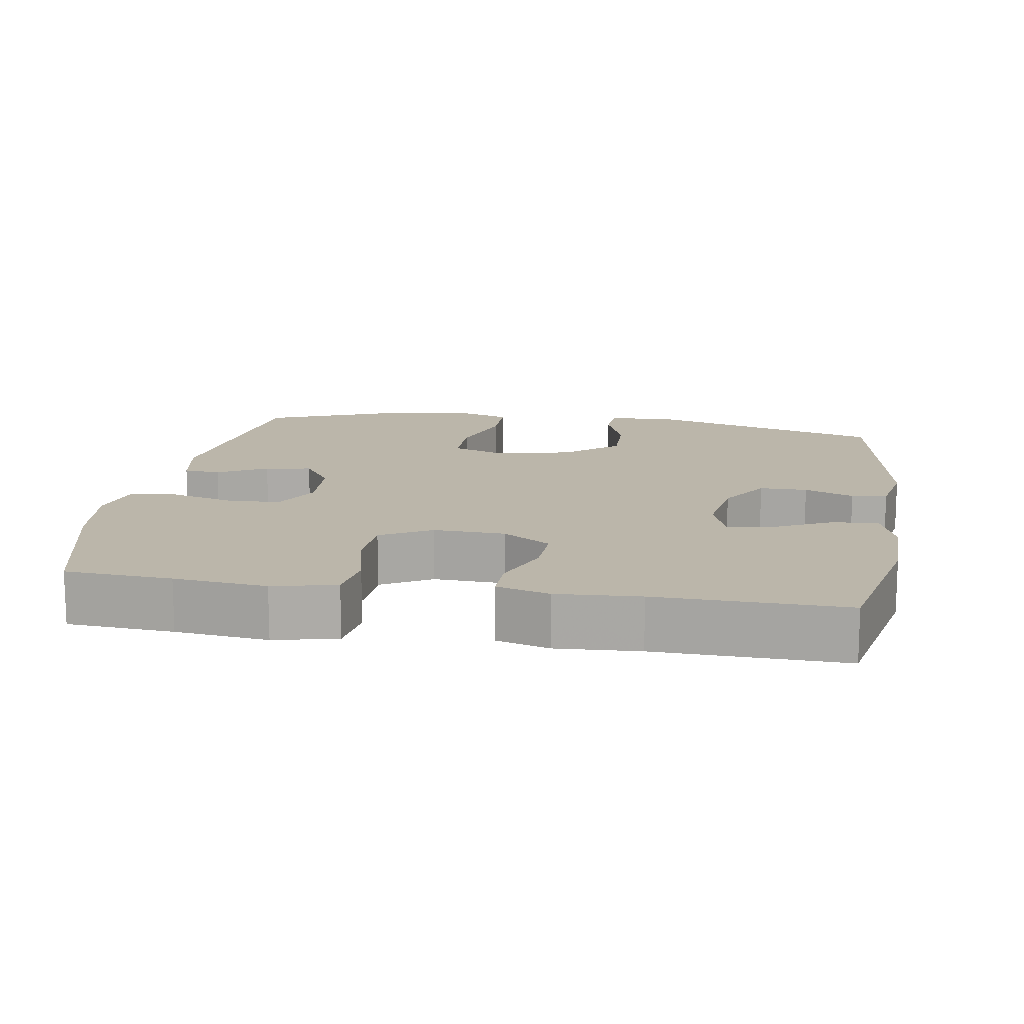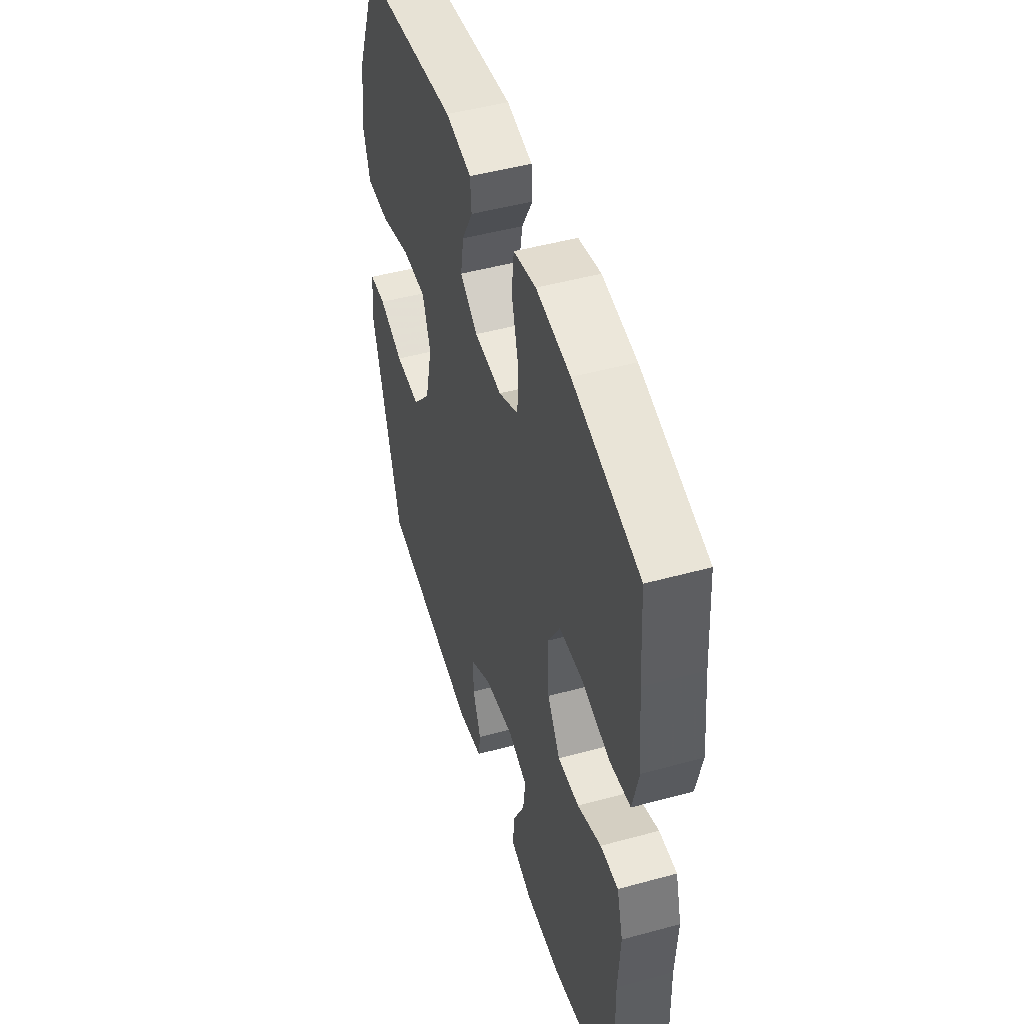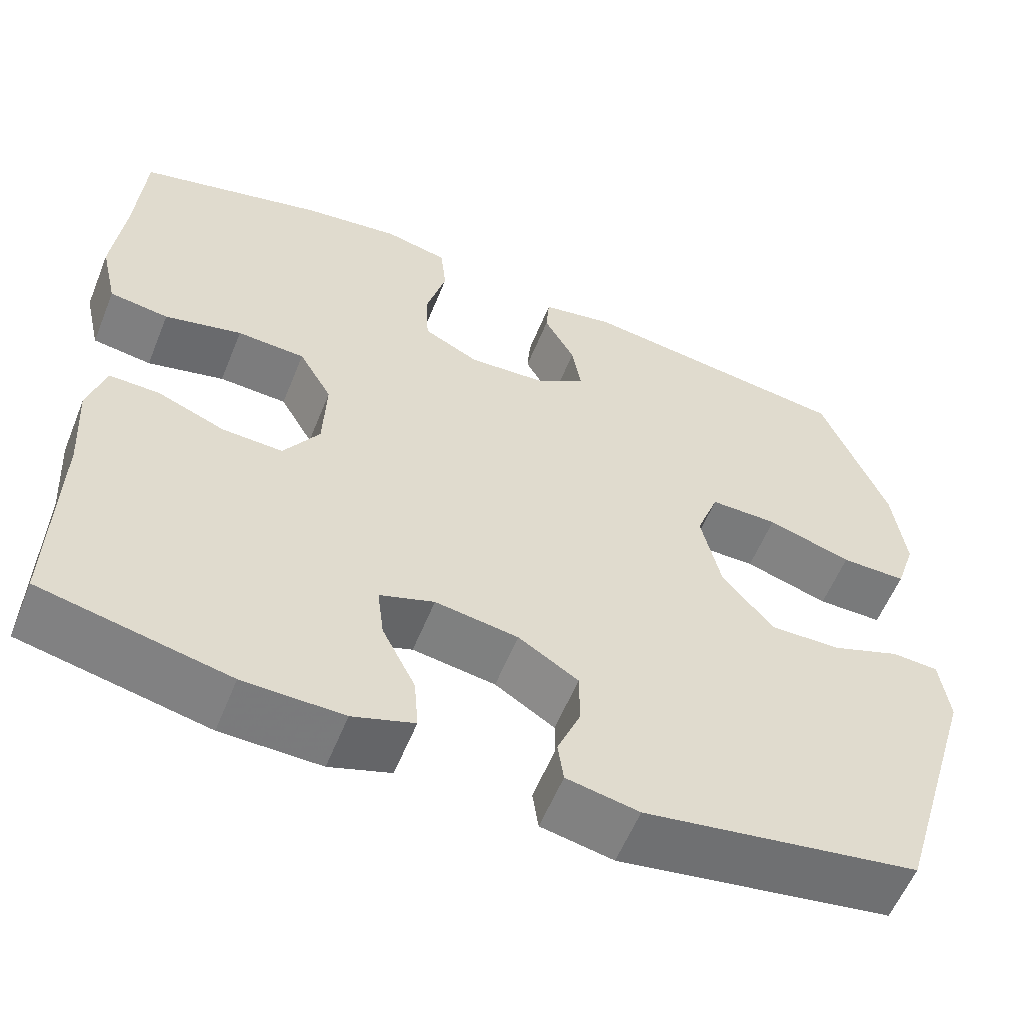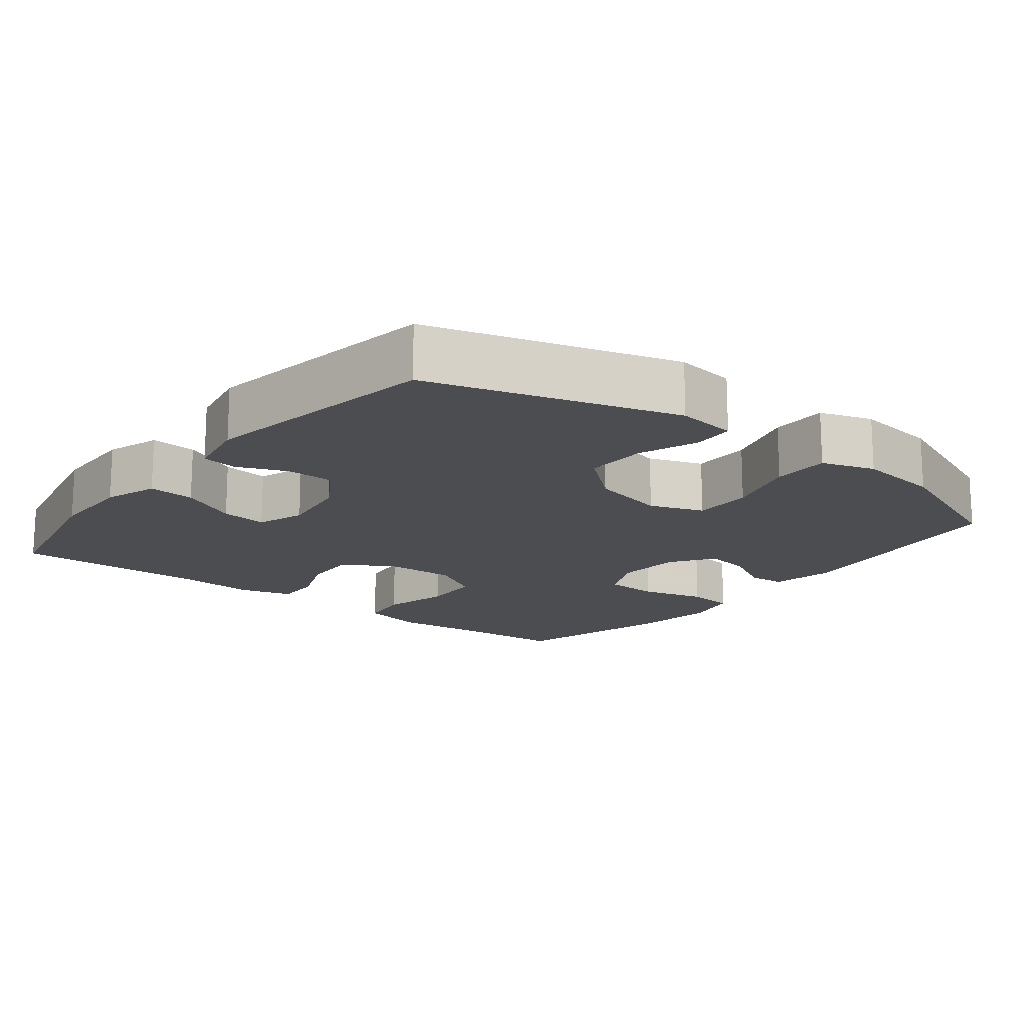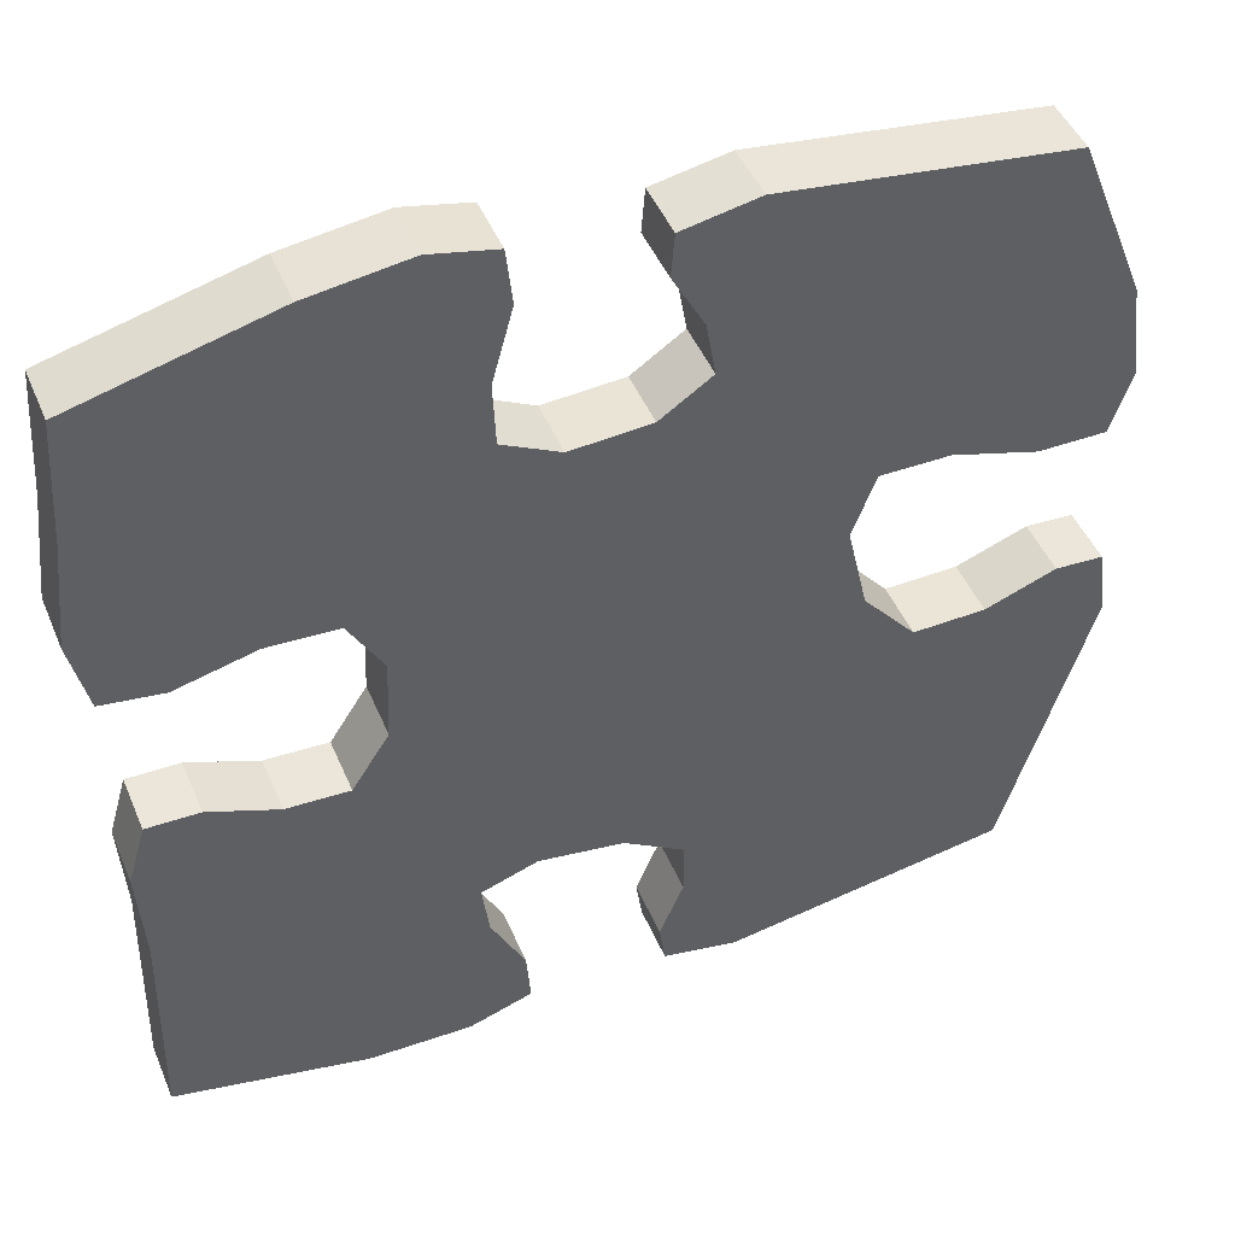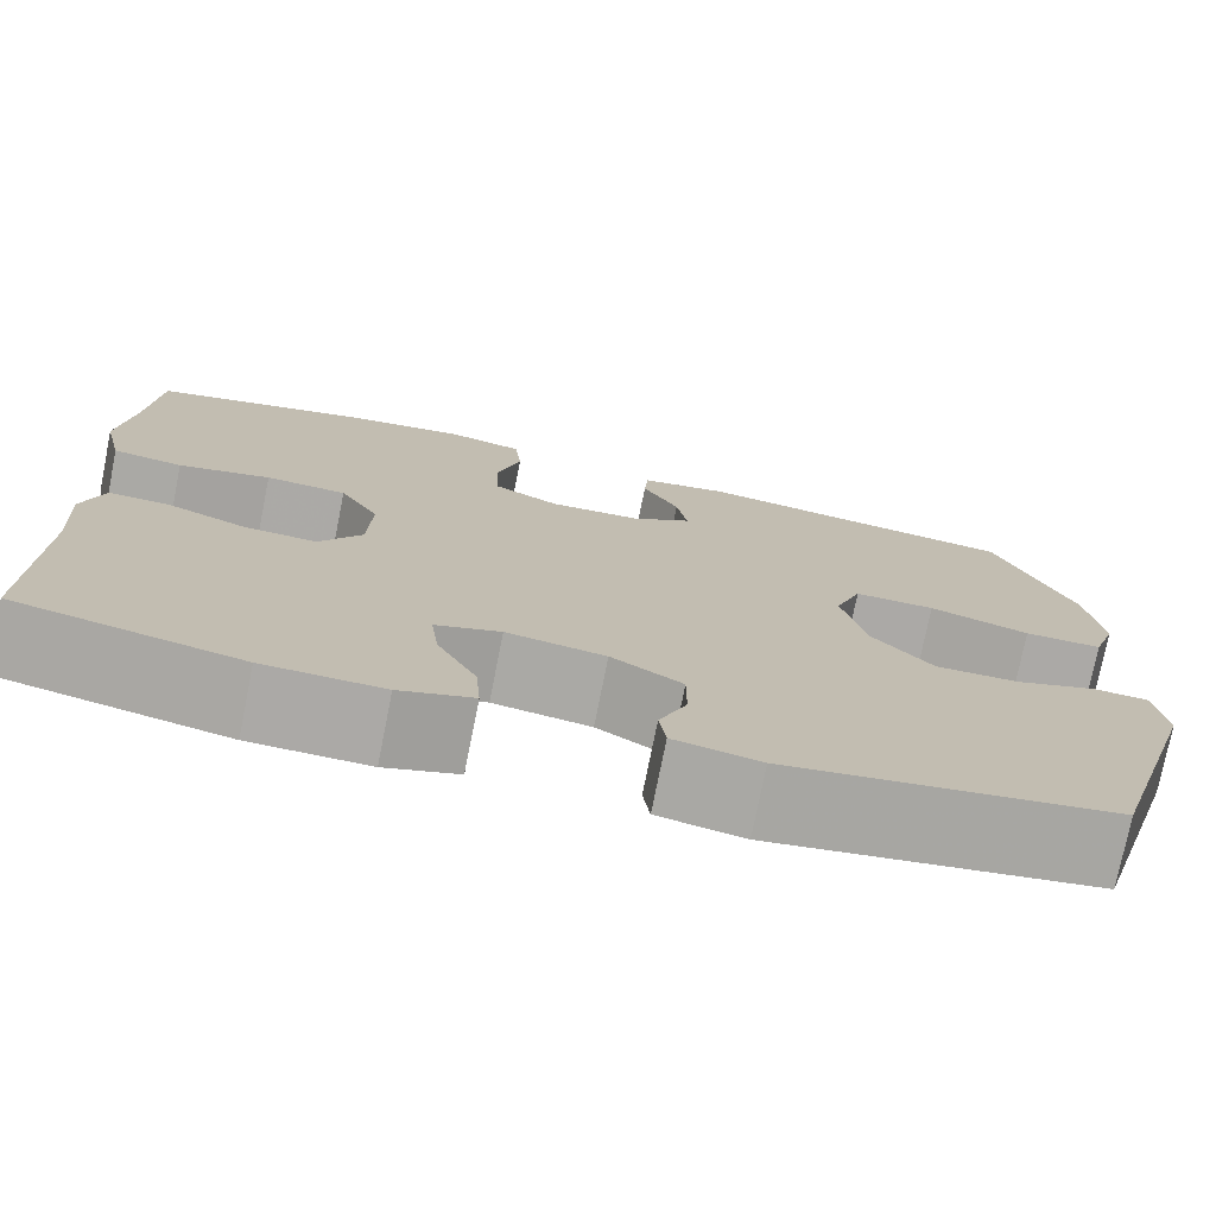
<metadata>
{"format":"obj","ext":"obj","renderer":"f3d","projection":"perspective","resolution":1024,"background":"white","views":[{"elev":14.0,"azim":99.3,"up":"+Y"},{"elev":48.4,"azim":73.0,"up":"+Z"},{"elev":-58.0,"azim":158.0,"up":"+Z"},{"elev":-16.1,"azim":-128.2,"up":"+Y"},{"elev":46.4,"azim":157.9,"up":"+Z"},{"elev":-75.6,"azim":168.7,"up":"+Z"}]}
</metadata>
<code>
v 0.5 0.07 -0.5
v 0.275 0.07 -0.548
v 0.155 0.07 -0.55
v 0.081 0.07 -0.525
v 0.086 0.07 -0.461
v 0.126 0.07 -0.381
v 0.134 0.07 -0.317
v 0.068 0.07 -0.294
v -0.032 0.07 -0.309
v -0.104 0.07 -0.354
v -0.104 0.07 -0.42
v -0.076 0.07 -0.488
v -0.083 0.07 -0.537
v -0.17 0.07 -0.554
v -0.5 0.07 -0.5
v -0.601 0.07 -0.161
v -0.59 0.07 -0.078
v -0.534 0.07 -0.075
v -0.451 0.07 -0.106
v -0.366 0.07 -0.108
v -0.304 0.07 -0.035
v -0.28 0.07 0.07
v -0.307 0.07 0.144
v -0.389 0.07 0.144
v -0.491 0.07 0.113
v -0.57 0.07 0.113
v -0.594 0.07 0.186
v -0.579 0.07 0.302
v -0.5 0.07 0.5
v -0.168 0.07 0.543
v -0.08 0.07 0.526
v -0.076 0.07 0.475
v -0.113 0.07 0.407
v -0.124 0.07 0.343
v -0.064 0.07 0.302
v 0.029 0.07 0.296
v 0.096 0.07 0.33
v 0.099 0.07 0.404
v 0.075 0.07 0.492
v 0.082 0.07 0.558
v 0.158 0.07 0.575
v 0.274 0.07 0.559
v 0.5 0.07 0.5
v 0.51 0.07 0.353
v 0.524 0.07 0.225
v 0.504 0.07 0.138
v 0.433 0.07 0.128
v 0.34 0.07 0.151
v 0.258 0.07 0.147
v 0.218 0.07 0.077
v 0.222 0.07 -0.022
v 0.265 0.07 -0.089
v 0.338 0.07 -0.086
v 0.419 0.07 -0.054
v 0.48 0.07 -0.053
v 0.501 0.07 -0.126
v 0.494 0.07 -0.241
v 0.5 0 -0.5
v 0.275 0 -0.548
v 0.155 0 -0.55
v 0.081 0 -0.525
v 0.086 0 -0.461
v 0.126 0 -0.381
v 0.134 0 -0.317
v 0.068 0 -0.294
v -0.032 0 -0.309
v -0.104 0 -0.354
v -0.104 0 -0.42
v -0.076 0 -0.488
v -0.083 0 -0.537
v -0.17 0 -0.554
v -0.5 0 -0.5
v -0.601 0 -0.161
v -0.59 0 -0.078
v -0.534 0 -0.075
v -0.451 0 -0.106
v -0.366 0 -0.108
v -0.304 0 -0.035
v -0.28 0 0.07
v -0.307 0 0.144
v -0.389 0 0.144
v -0.491 0 0.113
v -0.57 0 0.113
v -0.594 0 0.186
v -0.579 0 0.302
v -0.5 0 0.5
v -0.168 0 0.543
v -0.08 0 0.526
v -0.076 0 0.475
v -0.113 0 0.407
v -0.124 0 0.343
v -0.064 0 0.302
v 0.029 0 0.296
v 0.096 0 0.33
v 0.099 0 0.404
v 0.075 0 0.492
v 0.082 0 0.558
v 0.158 0 0.575
v 0.274 0 0.559
v 0.5 0 0.5
v 0.51 0 0.353
v 0.524 0 0.225
v 0.504 0 0.138
v 0.433 0 0.128
v 0.34 0 0.151
v 0.258 0 0.147
v 0.218 0 0.077
v 0.222 0 -0.022
v 0.265 0 -0.089
v 0.338 0 -0.086
v 0.419 0 -0.054
v 0.48 0 -0.053
v 0.501 0 -0.126
v 0.494 0 -0.241
f 54 55 56 57
f 53 54 57 1
f 52 53 1 2
f 51 52 2 3
f 50 51 3
f 45 46 47 48
f 44 45 48 49
f 43 44 49
f 42 43 49
f 41 42 49 50
f 38 39 40 41
f 37 38 41 50
f 30 31 32 33
f 30 33 34
f 29 30 34
f 28 29 34 35
f 24 25 26 27
f 23 24 27 28
f 16 17 18 19
f 16 19 20
f 15 16 20
f 14 15 20 21
f 11 12 13 14
f 10 11 14 21
f 3 4 5 6
f 3 6 7
f 50 3 7
f 36 37 50 7
f 23 28 35 36
f 22 23 36 7
f 9 10 21 22
f 8 9 22
f 7 8 22
f 114 113 112 111
f 58 114 111 110
f 59 58 110 109
f 60 59 109 108
f 60 108 107
f 105 104 103 102
f 106 105 102 101
f 106 101 100
f 106 100 99
f 107 106 99 98
f 98 97 96 95
f 107 98 95 94
f 90 89 88 87
f 91 90 87
f 91 87 86
f 92 91 86 85
f 84 83 82 81
f 85 84 81 80
f 76 75 74 73
f 77 76 73
f 77 73 72
f 78 77 72 71
f 71 70 69 68
f 78 71 68 67
f 63 62 61 60
f 64 63 60
f 64 60 107
f 64 107 94 93
f 93 92 85 80
f 64 93 80 79
f 79 78 67 66
f 79 66 65
f 79 65 64
f 1 58 59 2
f 2 59 60 3
f 3 60 61 4
f 4 61 62 5
f 5 62 63 6
f 6 63 64 7
f 7 64 65 8
f 8 65 66 9
f 9 66 67 10
f 10 67 68 11
f 11 68 69 12
f 12 69 70 13
f 13 70 71 14
f 14 71 72 15
f 15 72 73 16
f 16 73 74 17
f 17 74 75 18
f 18 75 76 19
f 19 76 77 20
f 20 77 78 21
f 21 78 79 22
f 22 79 80 23
f 23 80 81 24
f 24 81 82 25
f 25 82 83 26
f 26 83 84 27
f 27 84 85 28
f 28 85 86 29
f 29 86 87 30
f 30 87 88 31
f 31 88 89 32
f 32 89 90 33
f 33 90 91 34
f 34 91 92 35
f 35 92 93 36
f 36 93 94 37
f 37 94 95 38
f 38 95 96 39
f 39 96 97 40
f 40 97 98 41
f 41 98 99 42
f 42 99 100 43
f 43 100 101 44
f 44 101 102 45
f 45 102 103 46
f 46 103 104 47
f 47 104 105 48
f 48 105 106 49
f 49 106 107 50
f 50 107 108 51
f 51 108 109 52
f 52 109 110 53
f 53 110 111 54
f 54 111 112 55
f 55 112 113 56
f 56 113 114 57
f 57 114 58 1

</code>
